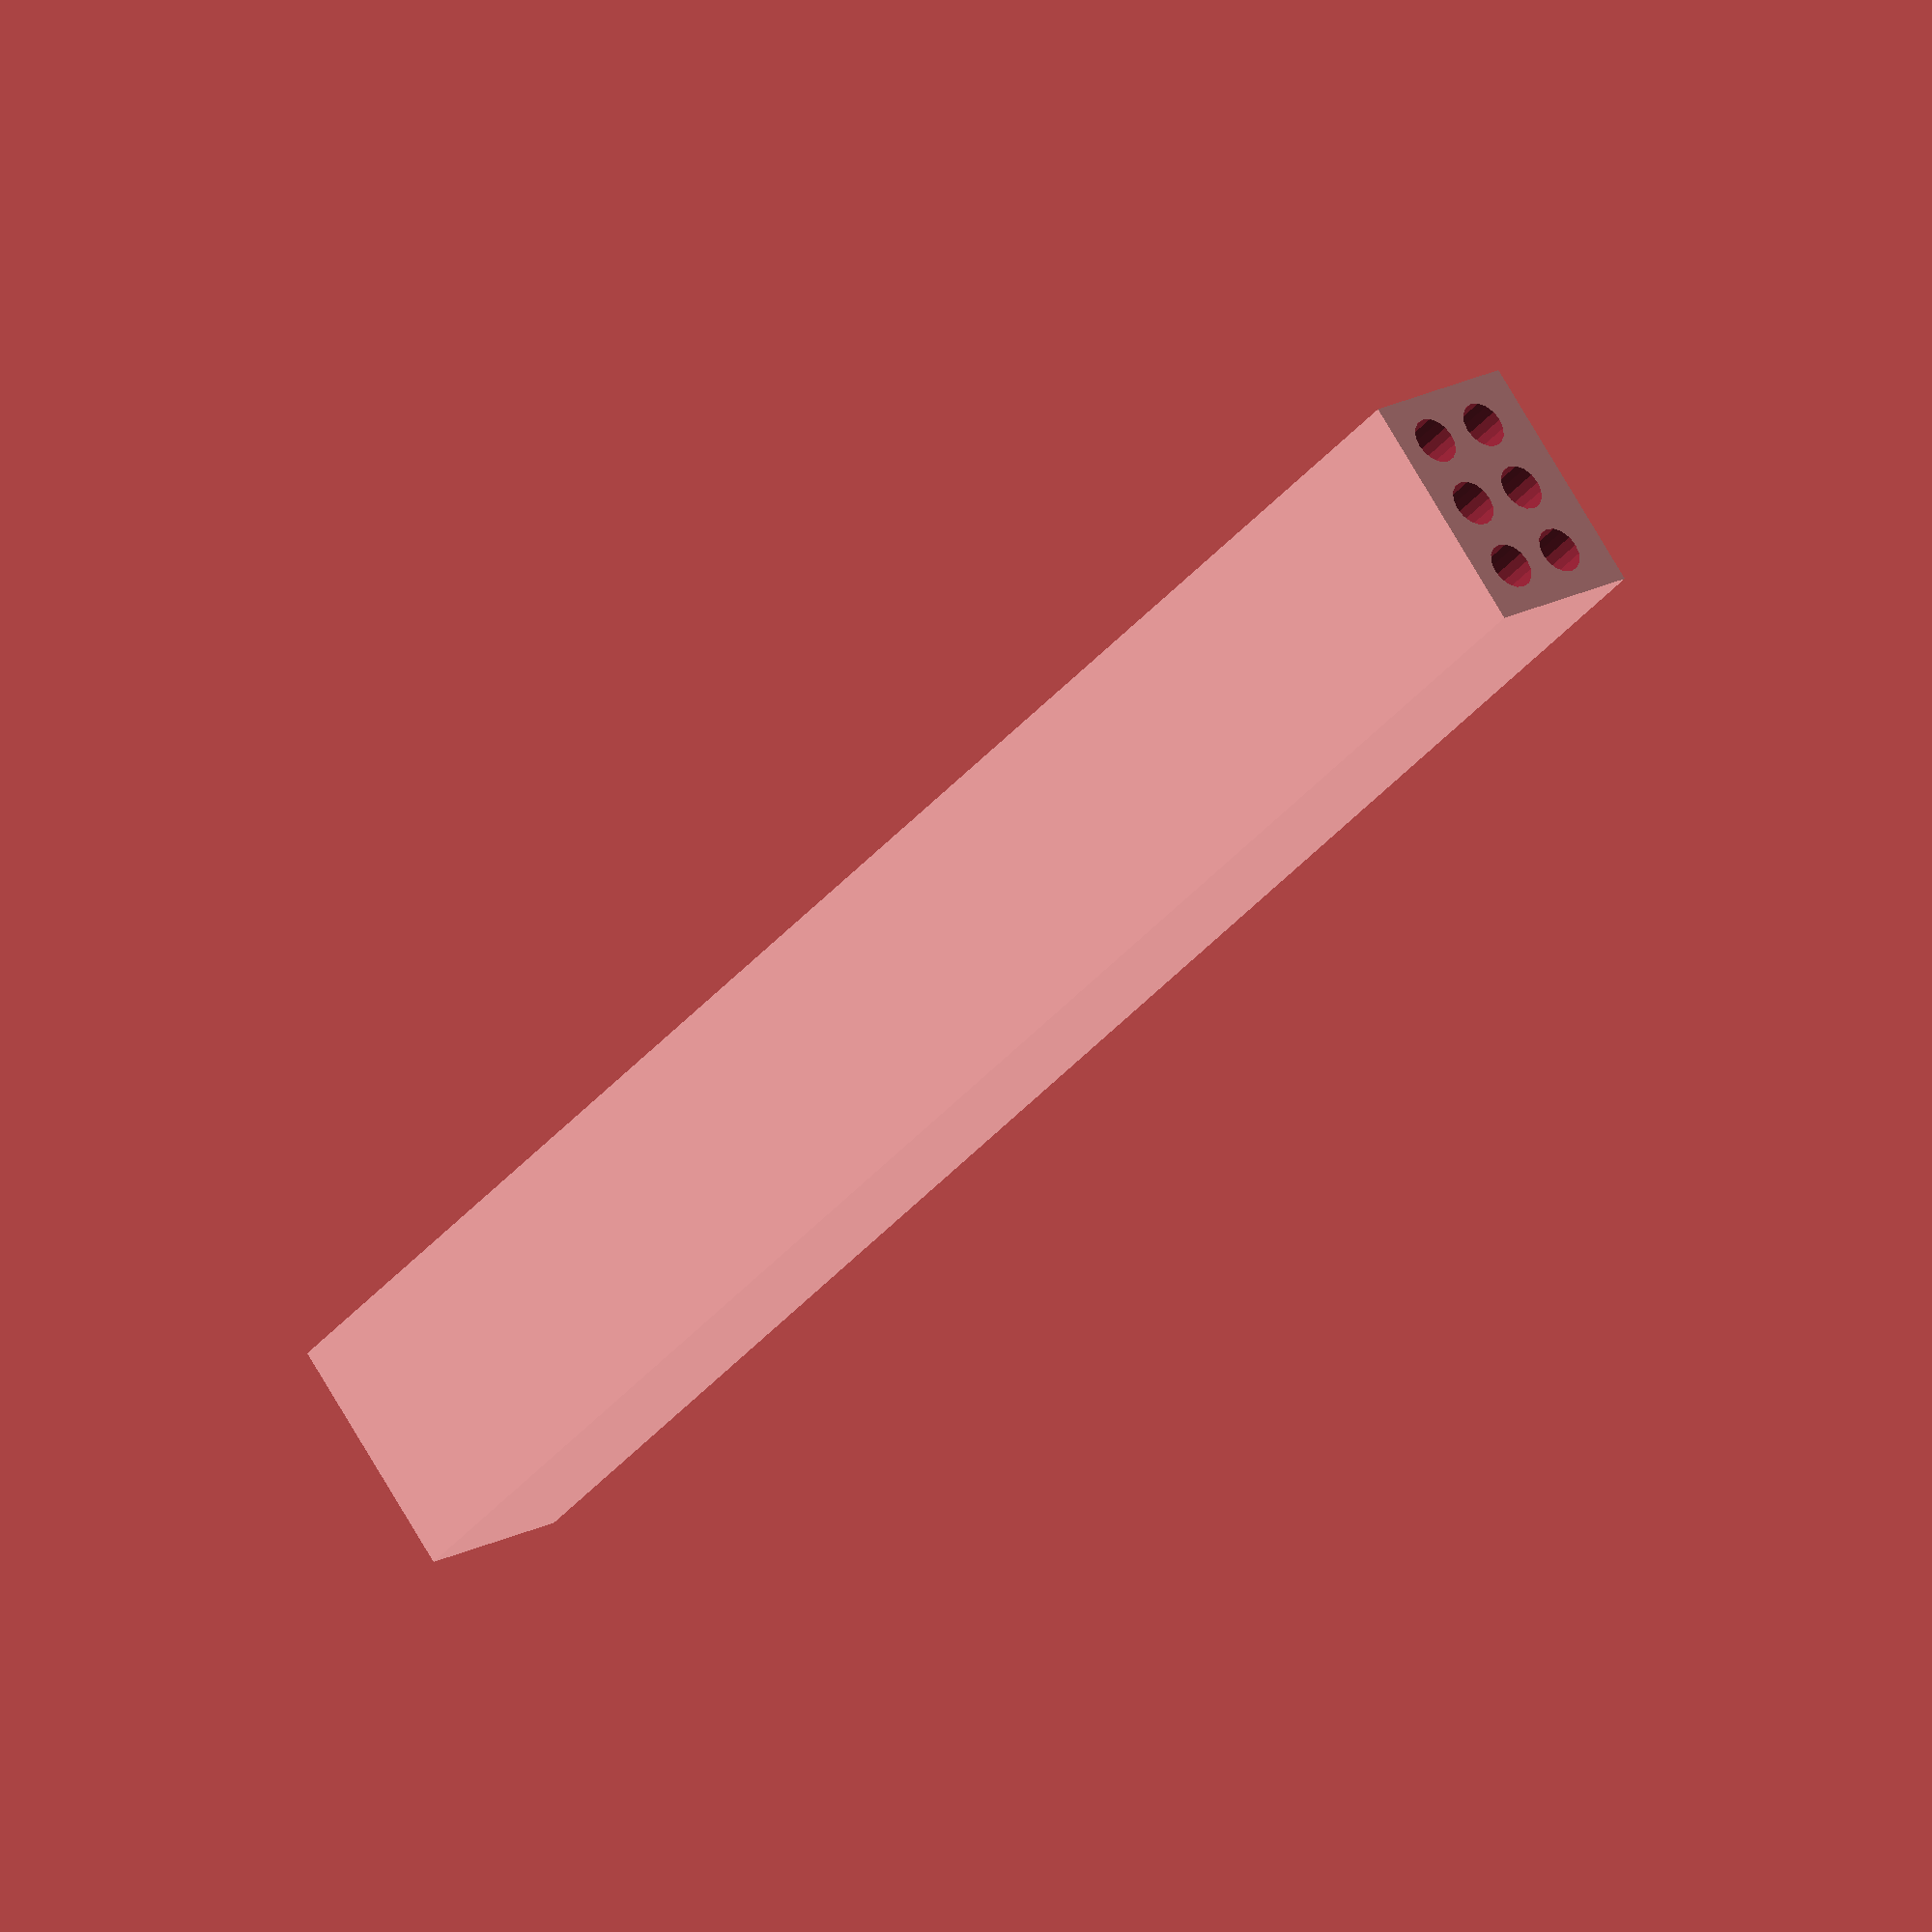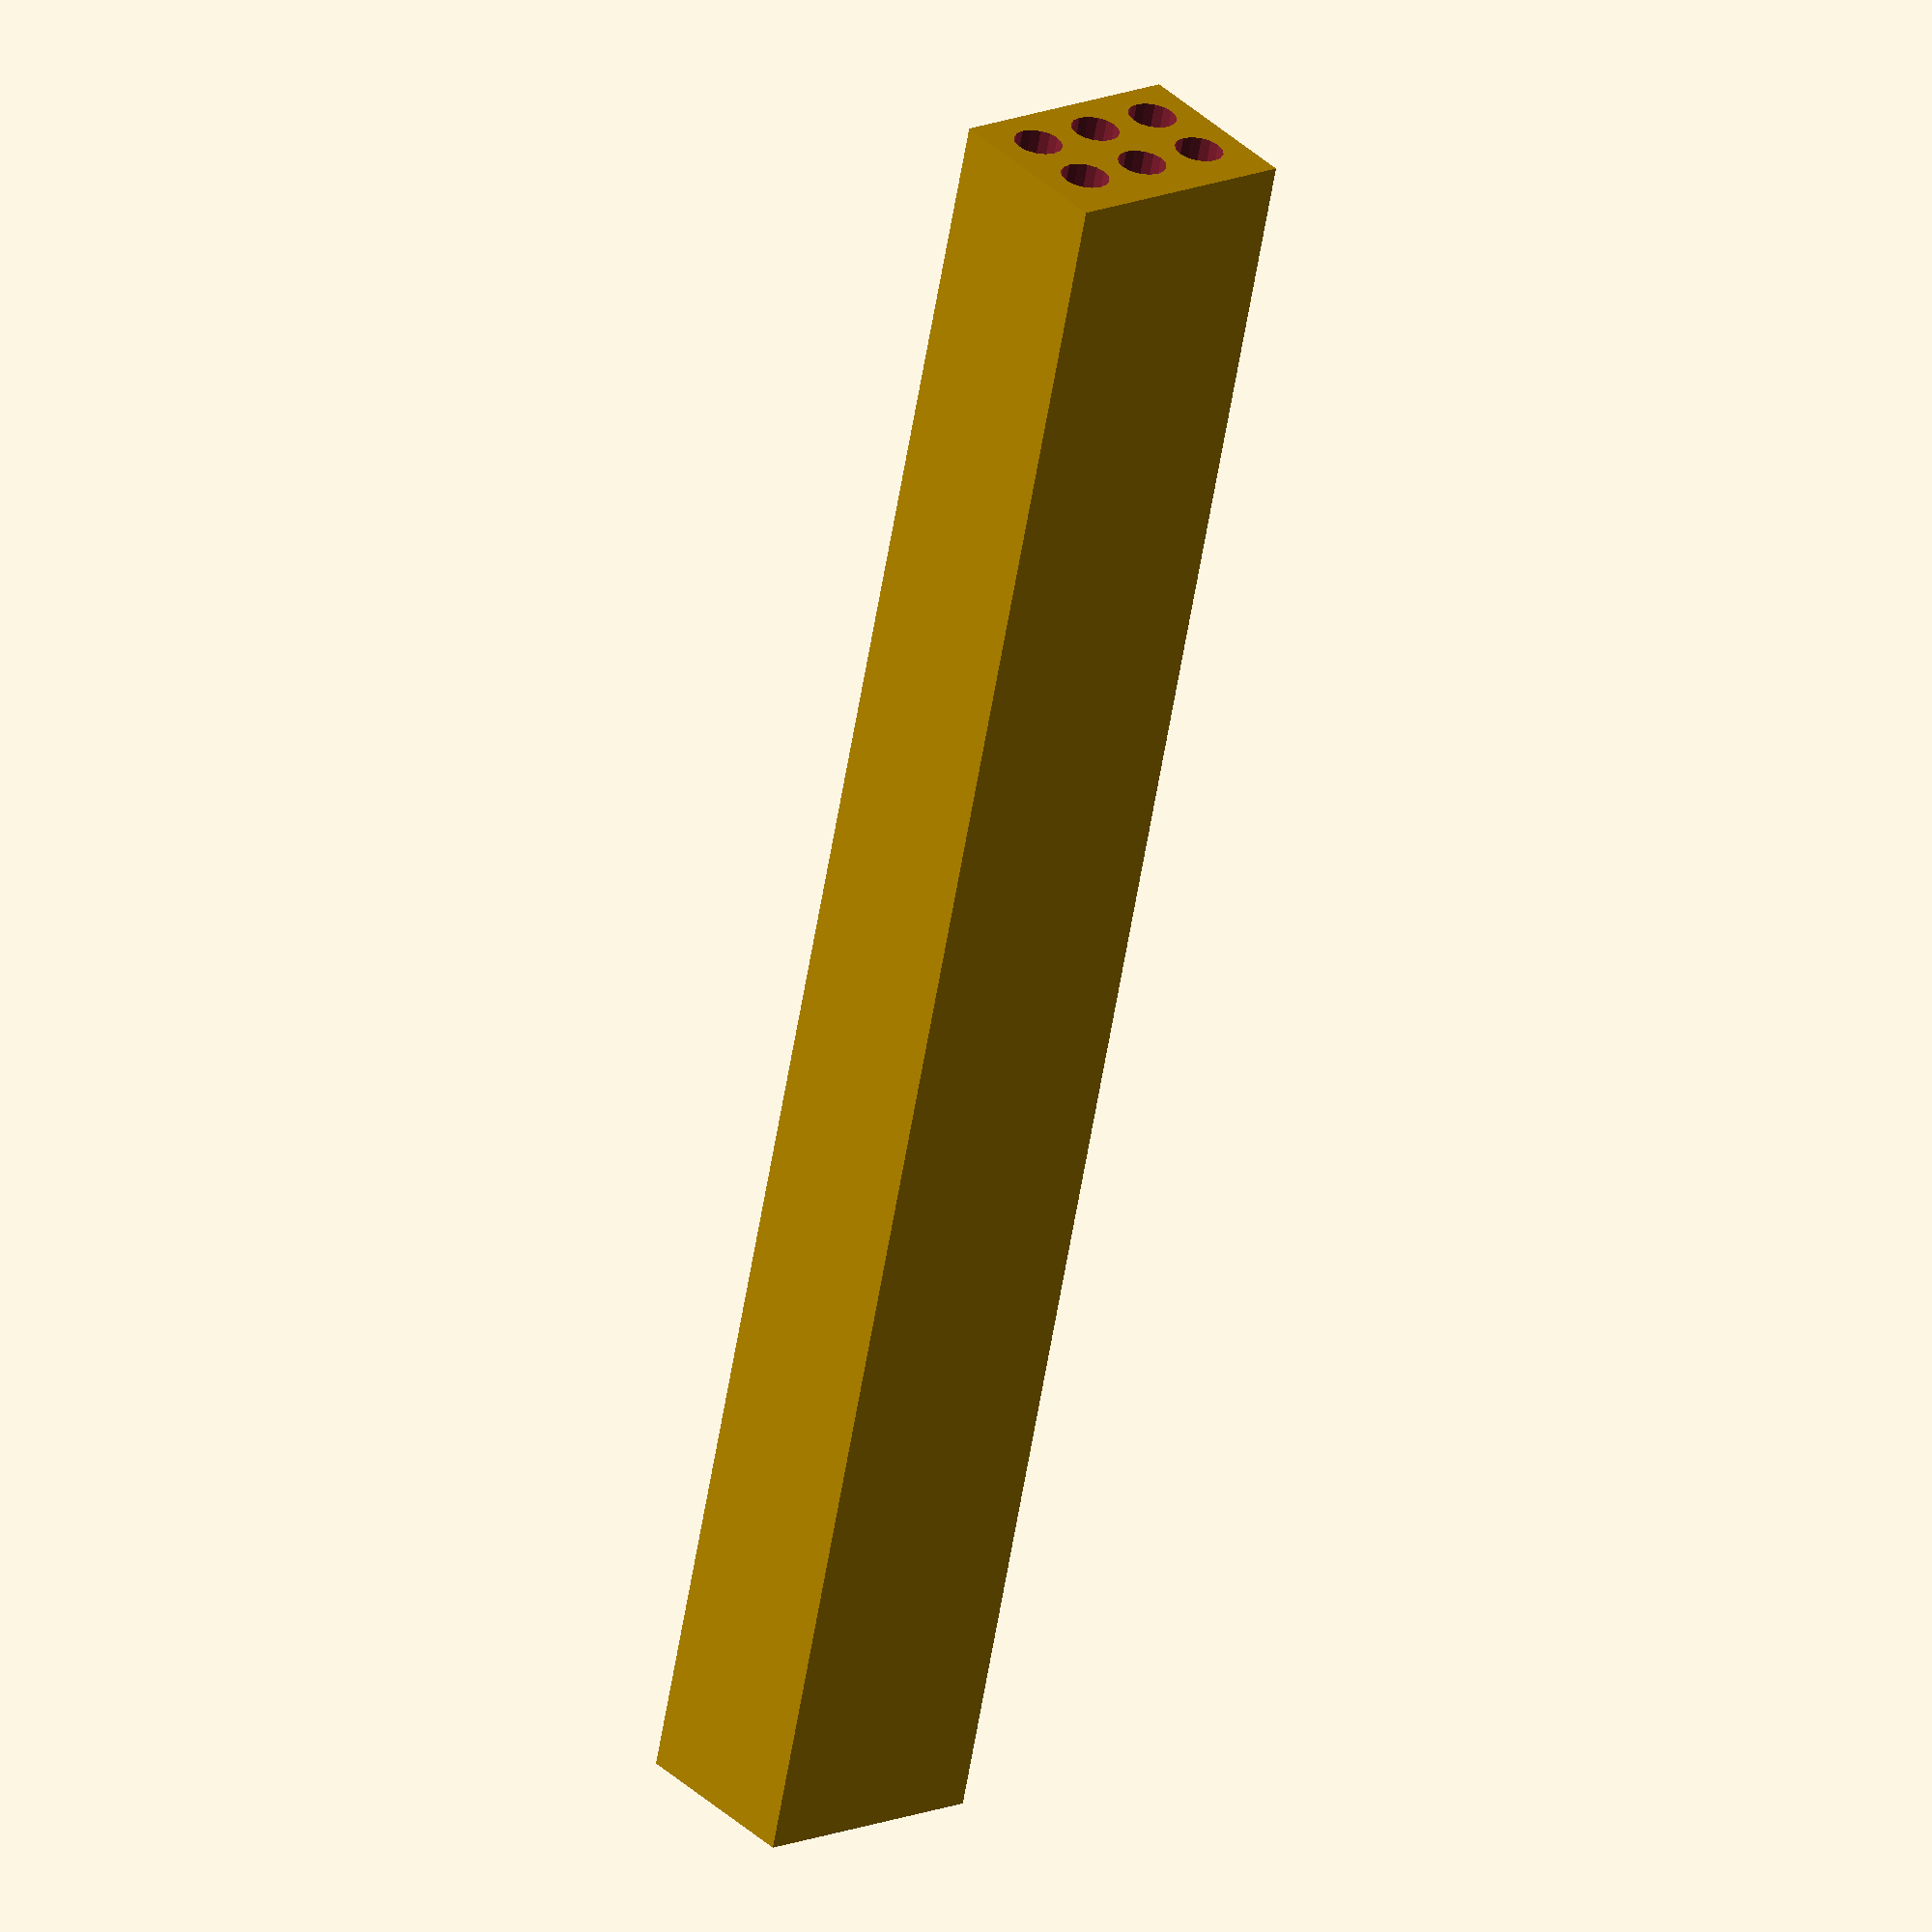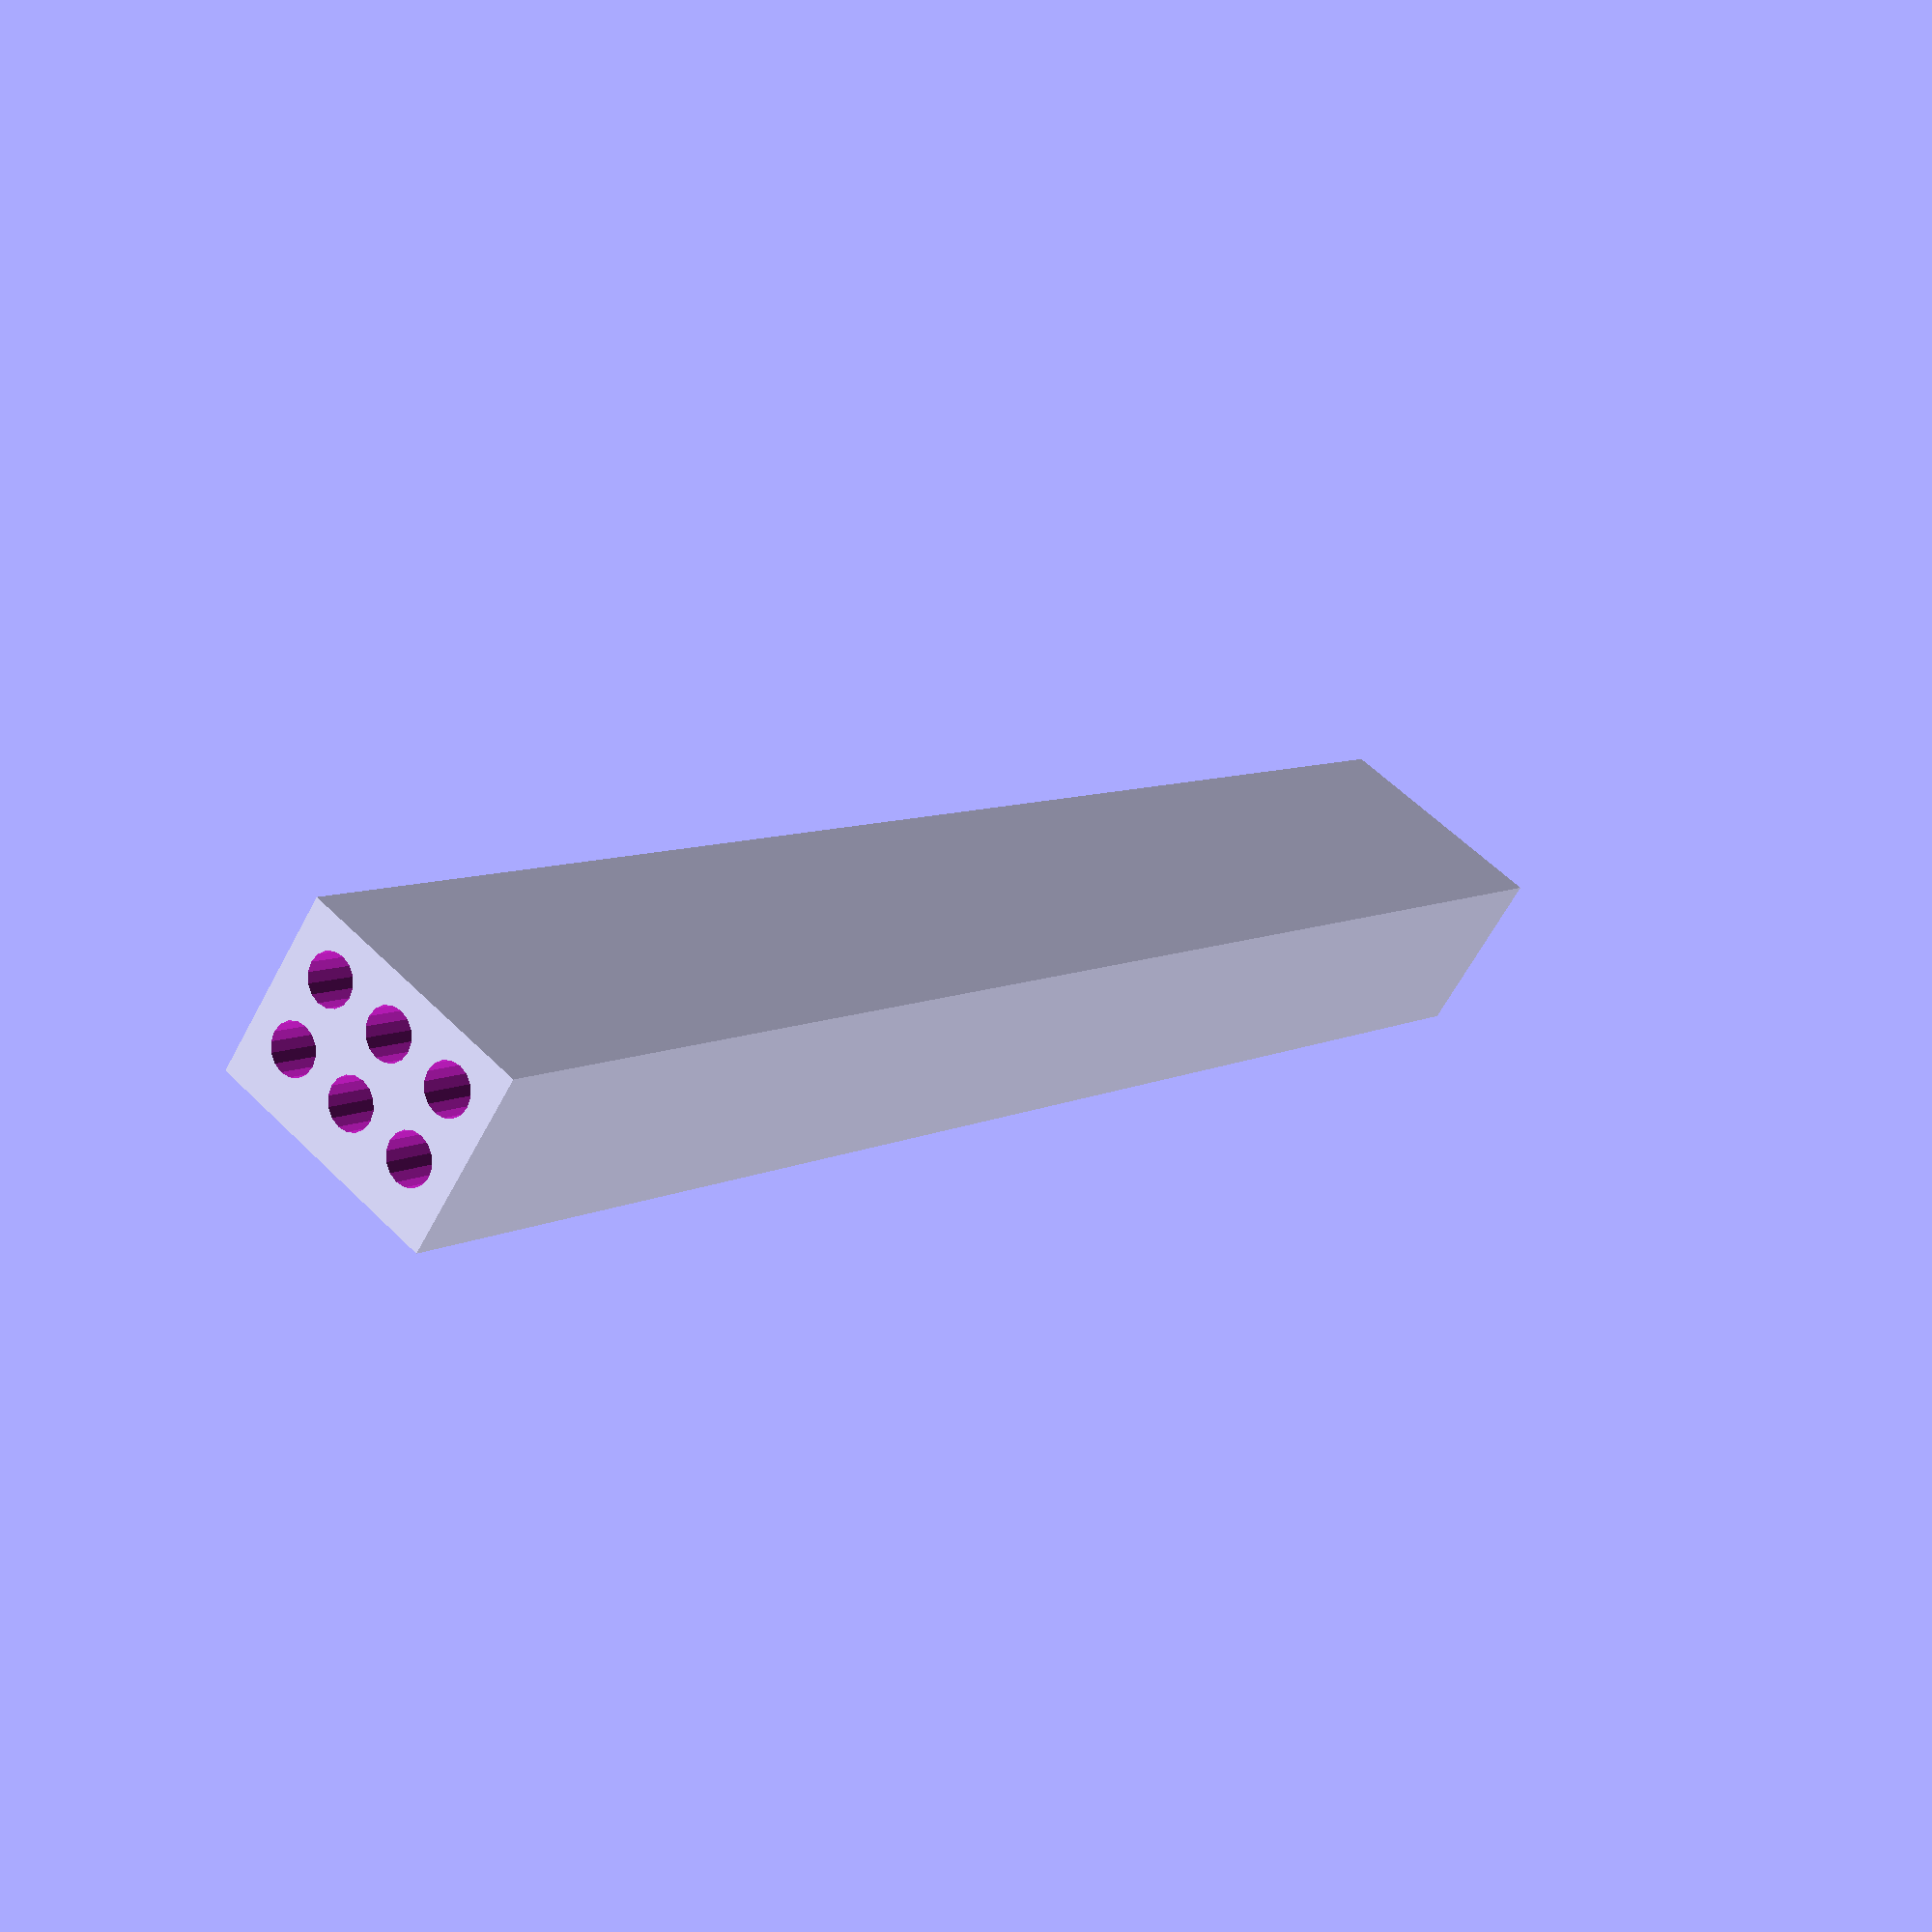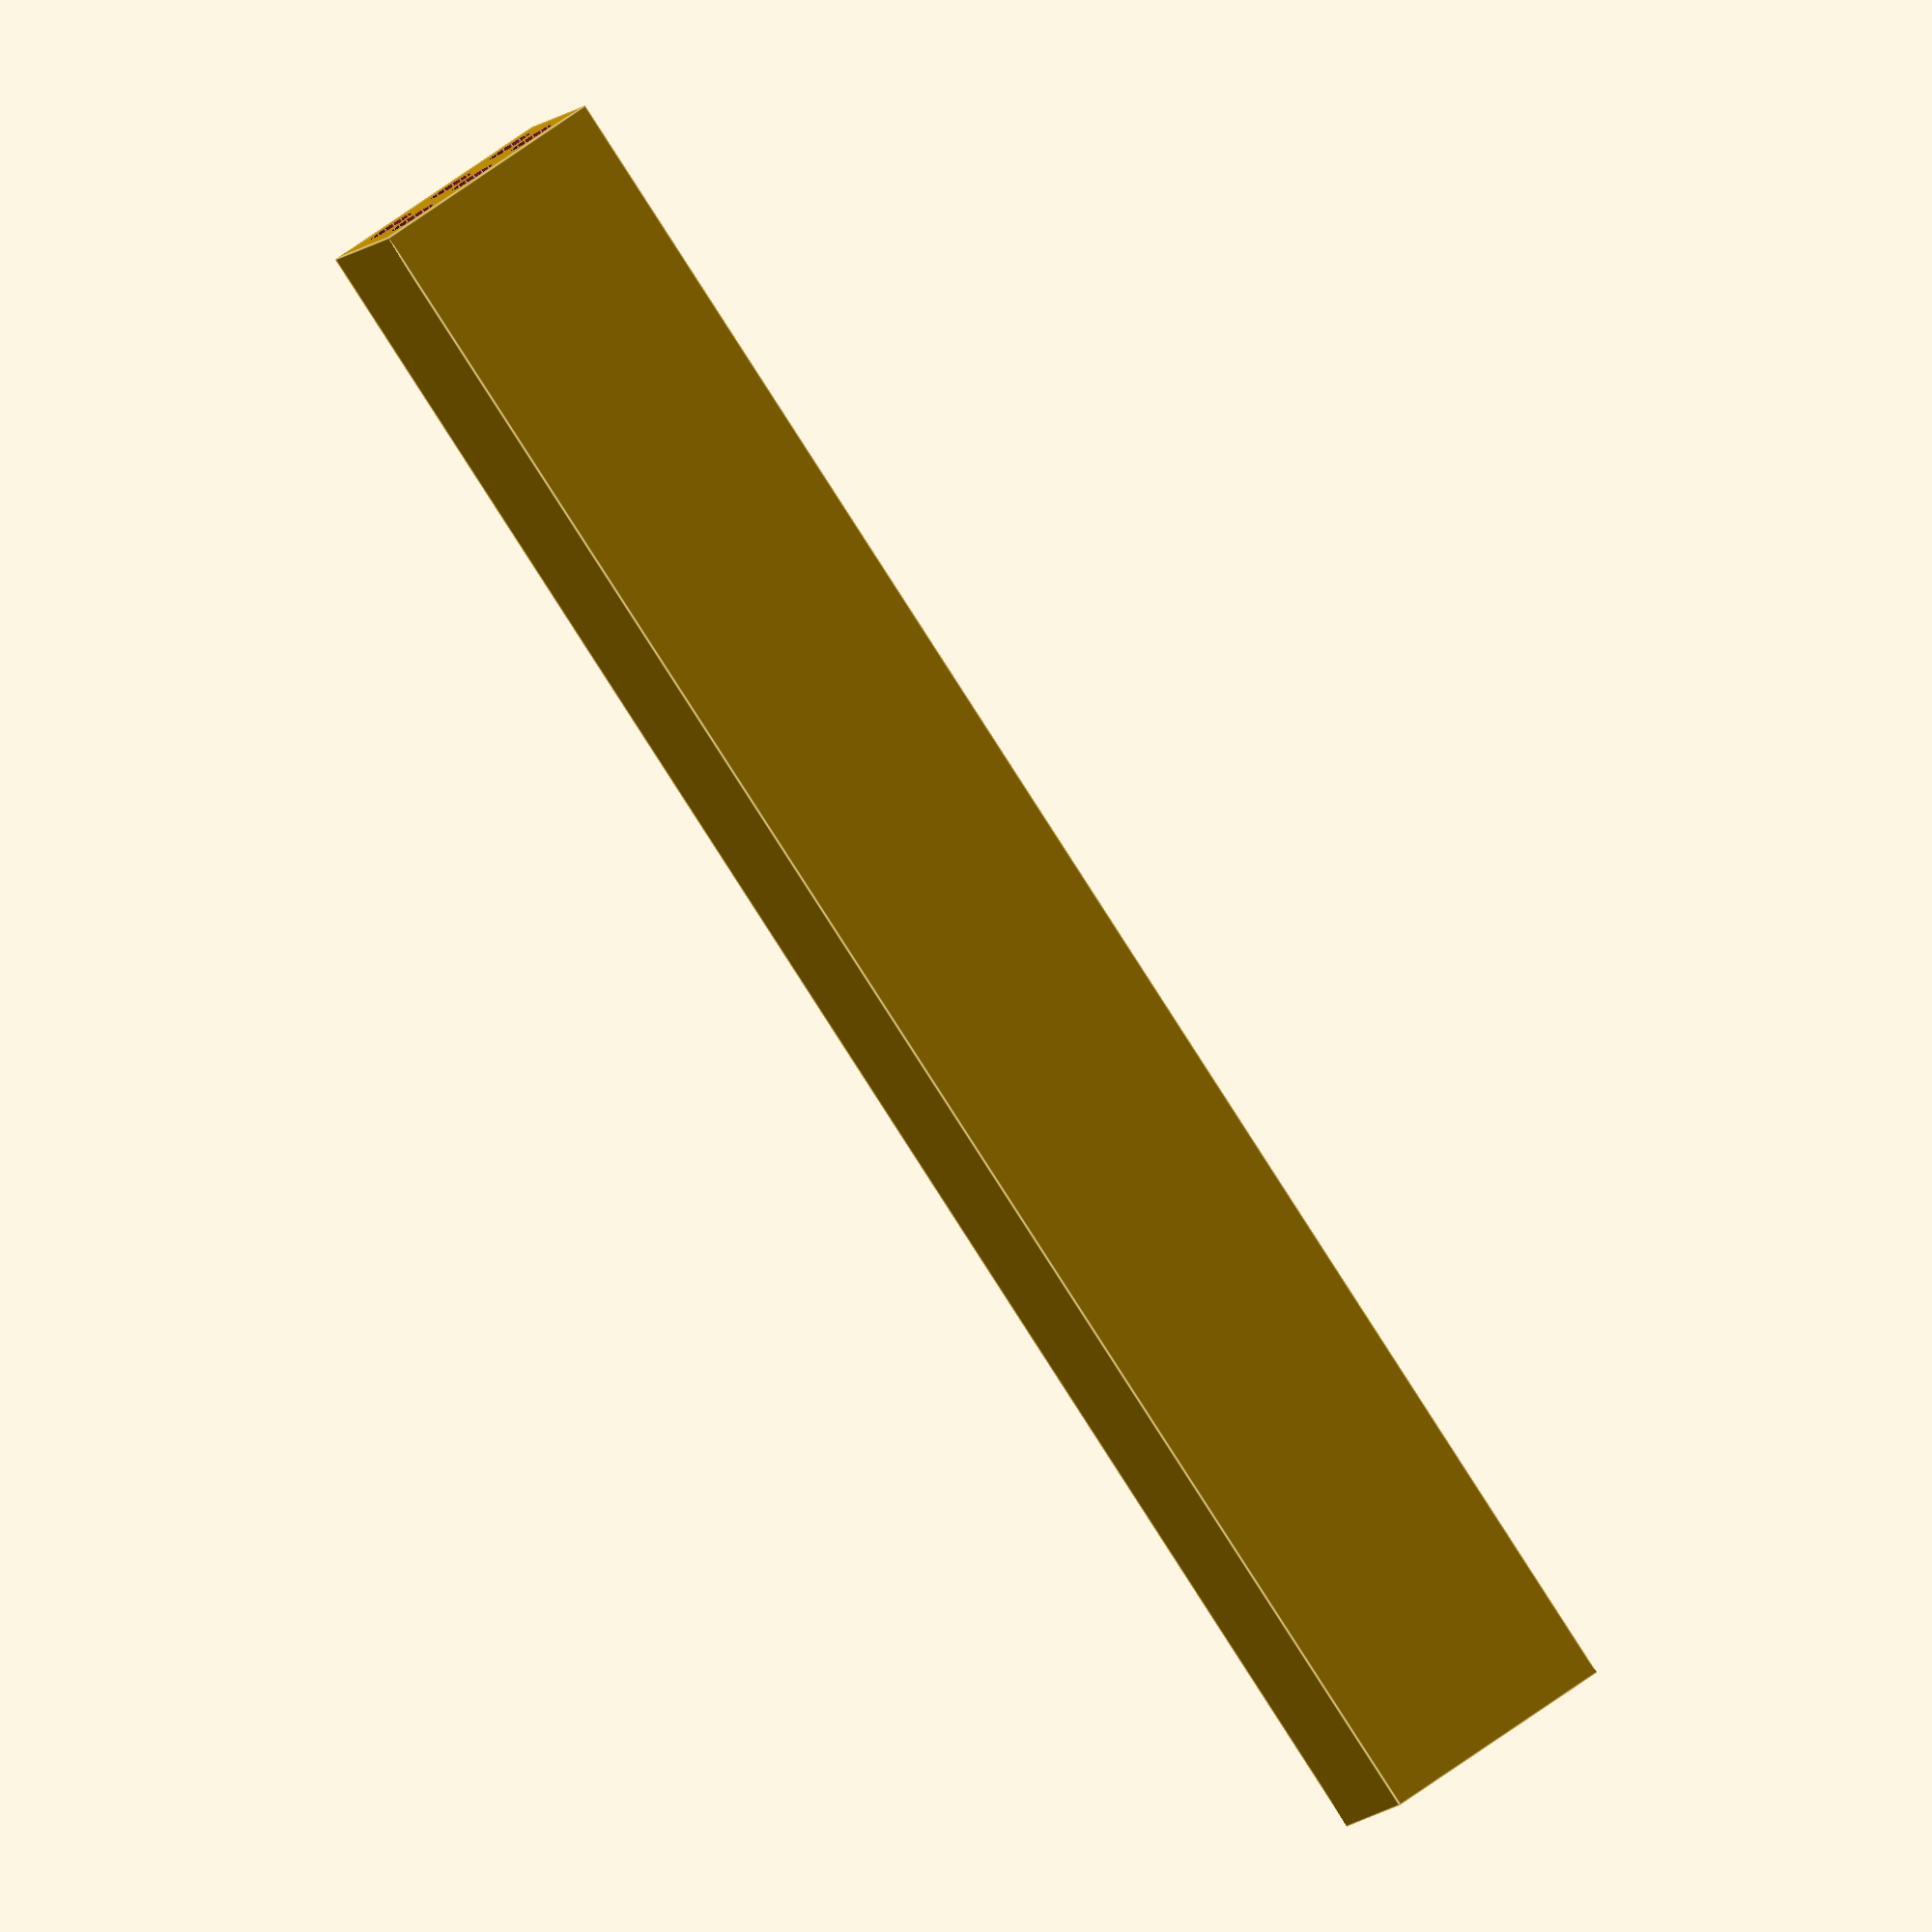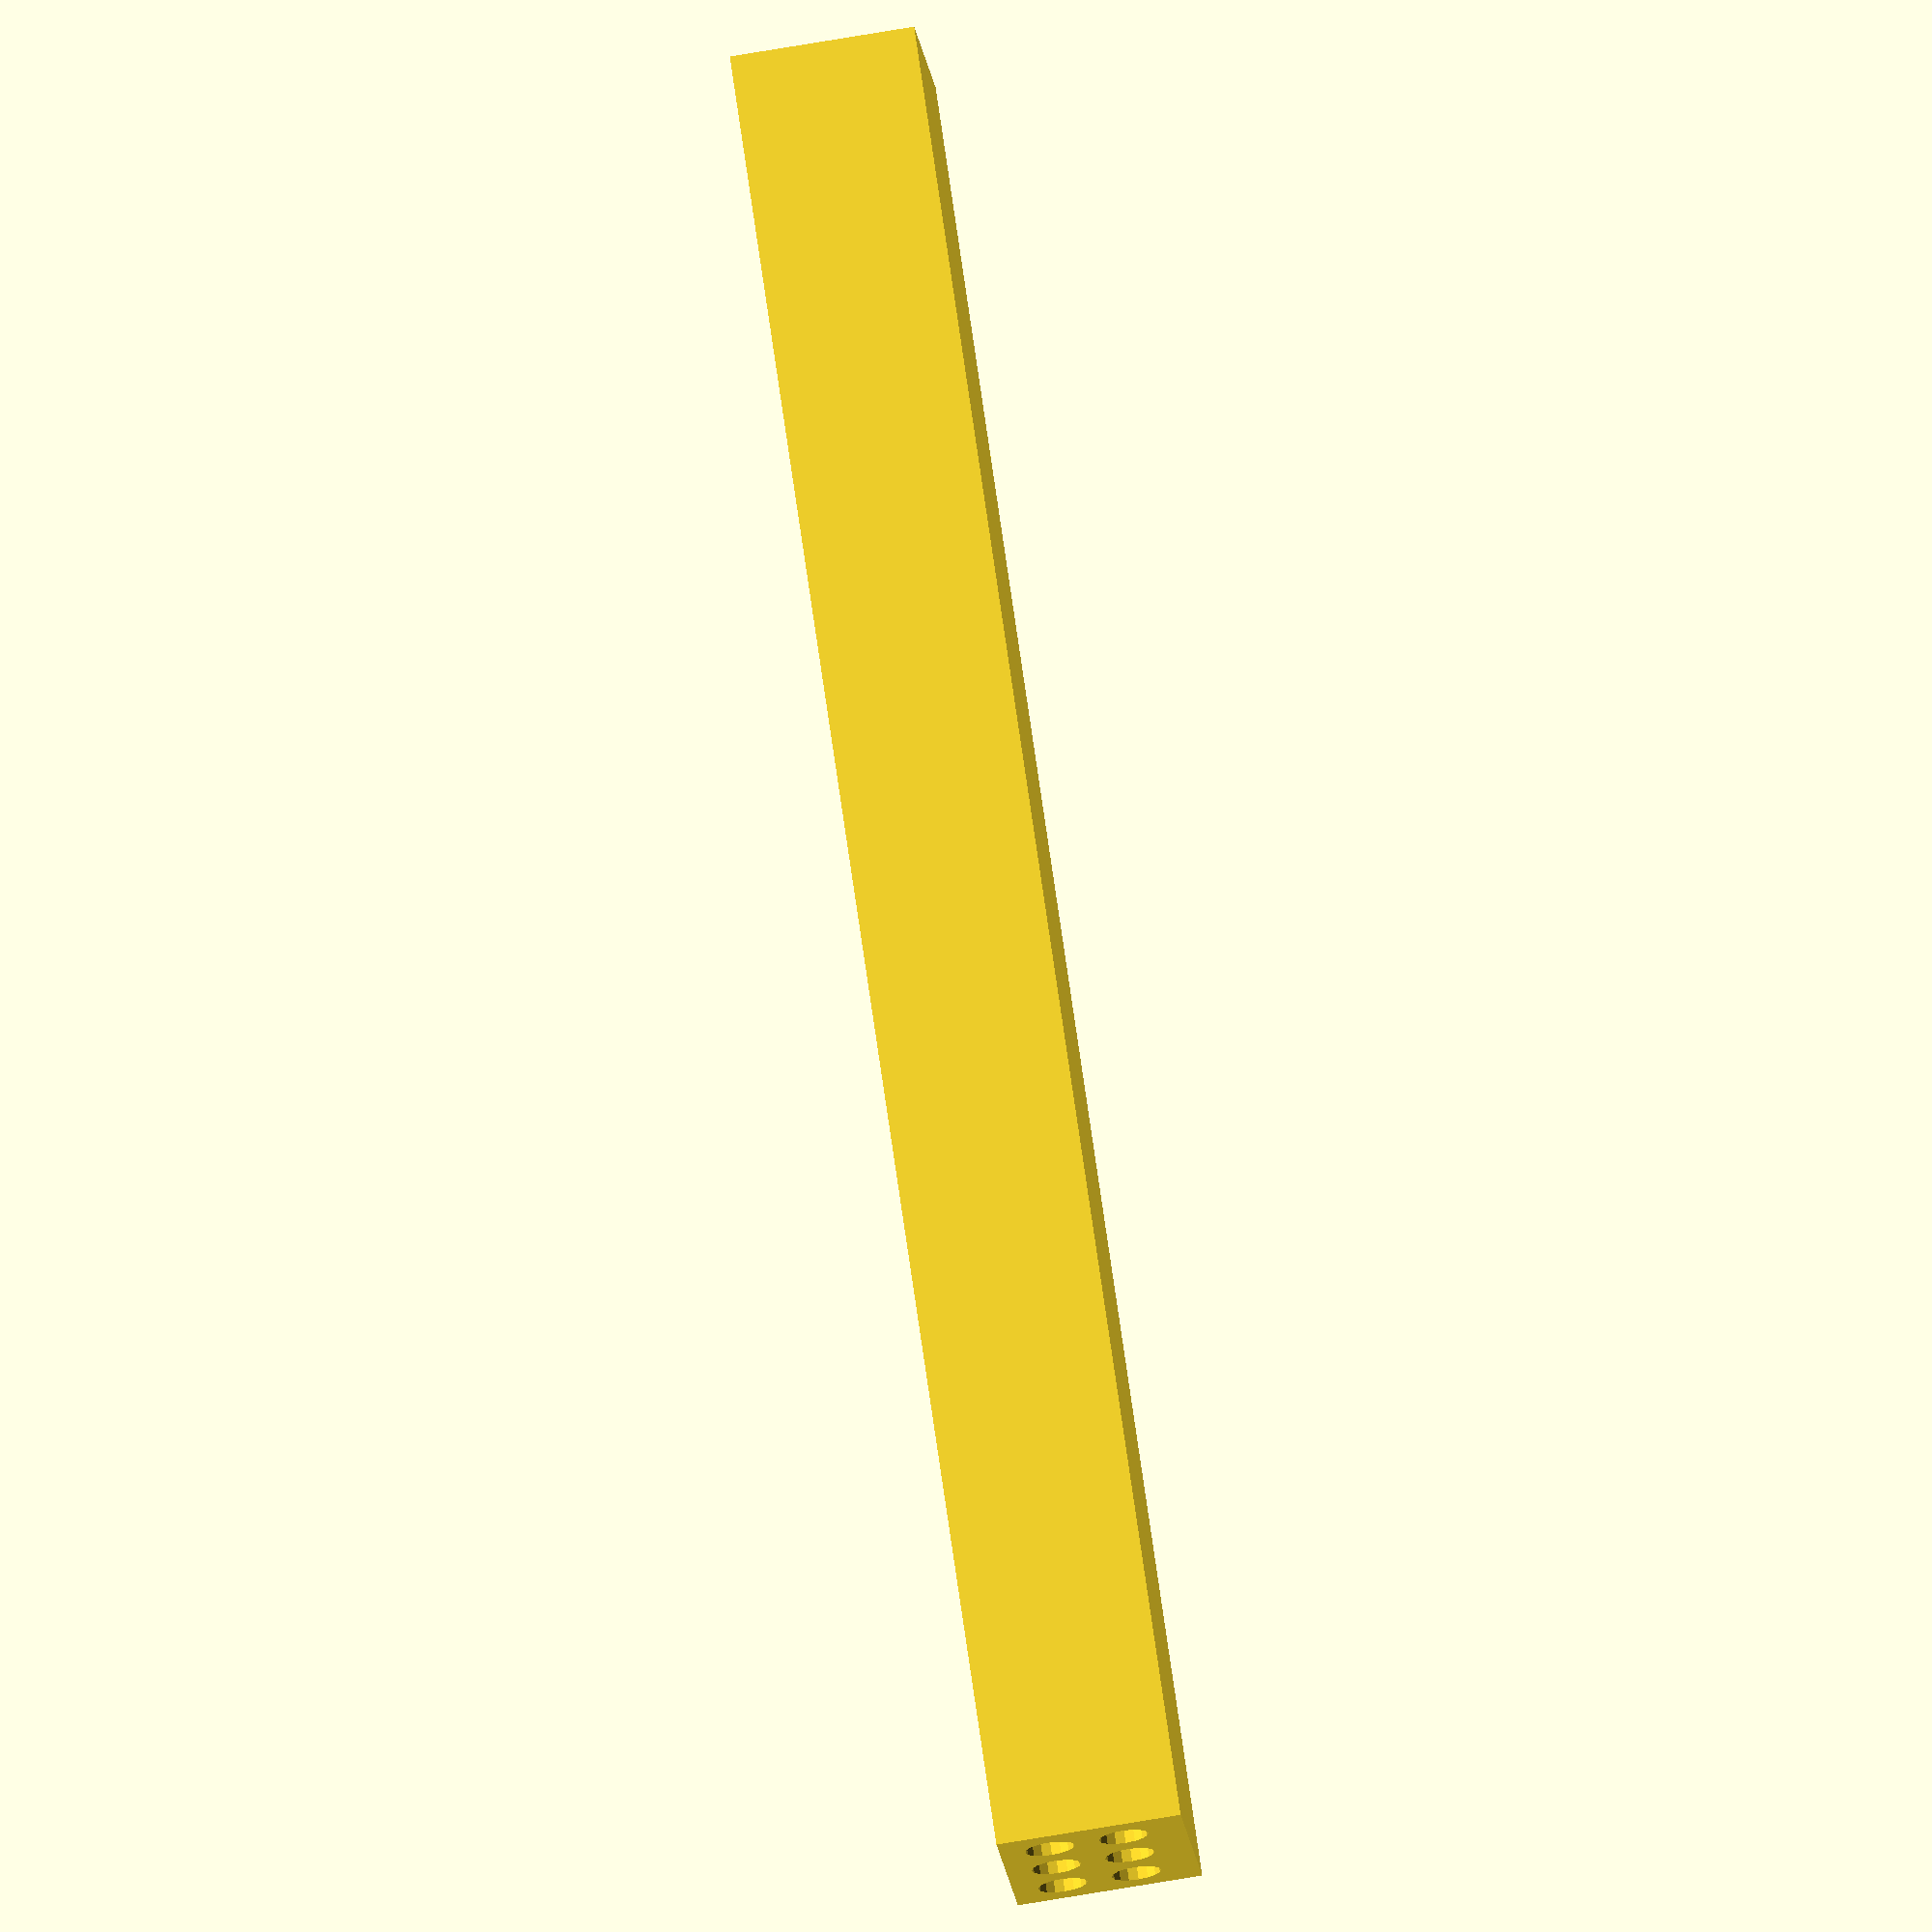
<openscad>
difference() {
	cube( [20,150,15] );
	for( z=[4:6:15] ) {
		for( x=[4:6:20] ) {
			translate( [x, 160, z] ) rotate(90,[1,0,0]) cylinder( r=2, h=170, $fn=16 );
		}
	}
}

</openscad>
<views>
elev=164.1 azim=131.5 roll=319.9 proj=o view=wireframe
elev=144.7 azim=12.4 roll=218.7 proj=o view=solid
elev=63.4 azim=142.4 roll=151.9 proj=p view=solid
elev=186.9 azim=214.4 roll=16.6 proj=o view=edges
elev=253.3 azim=121.2 roll=260.4 proj=o view=solid
</views>
